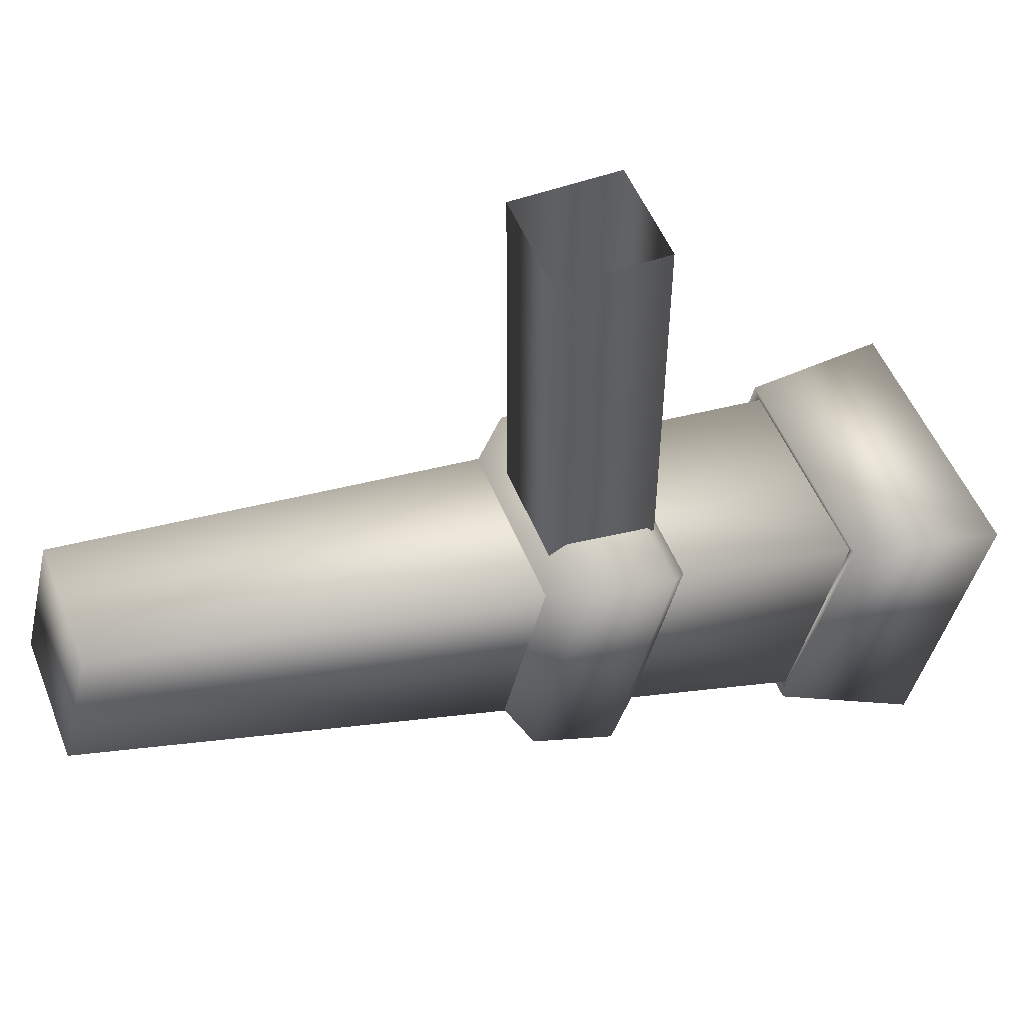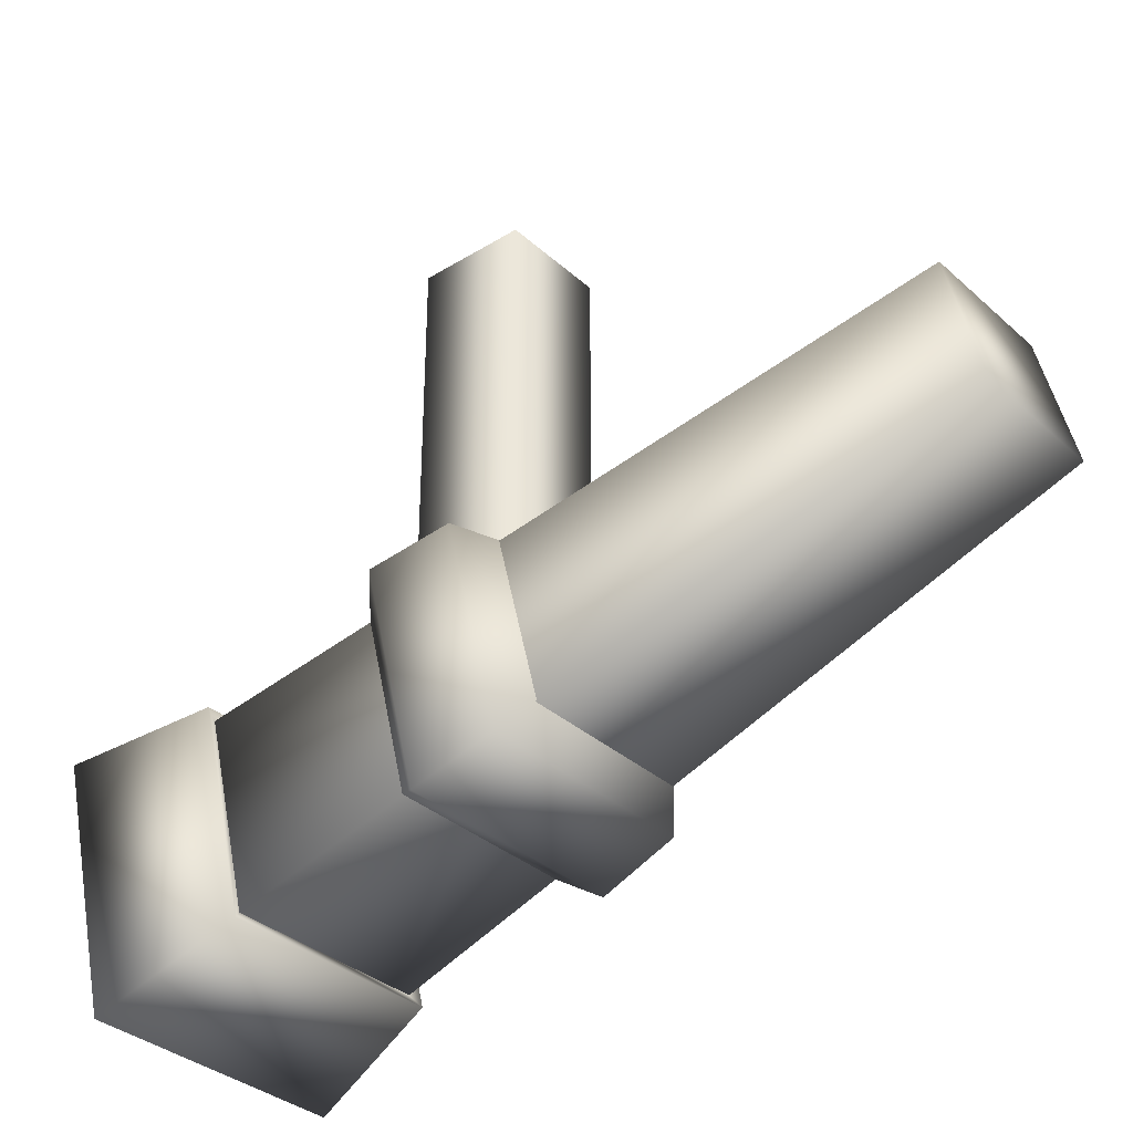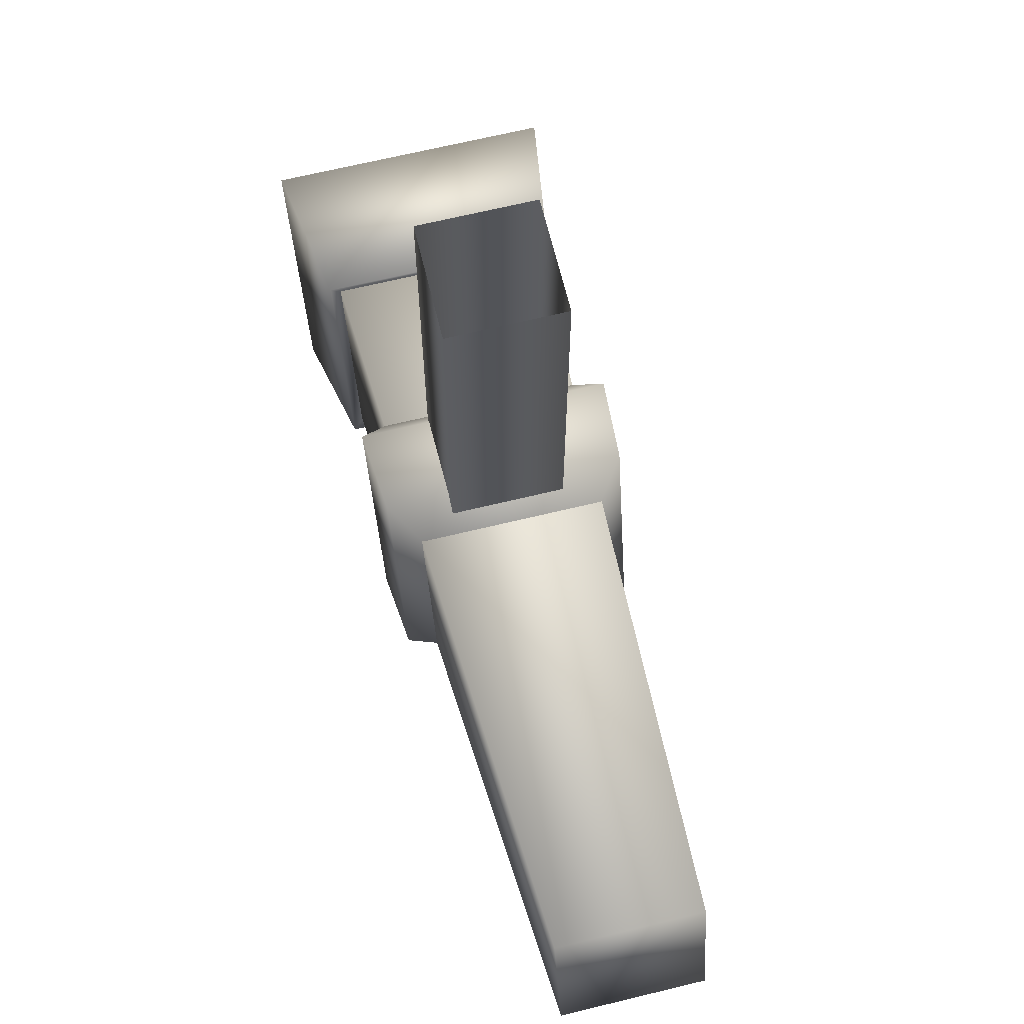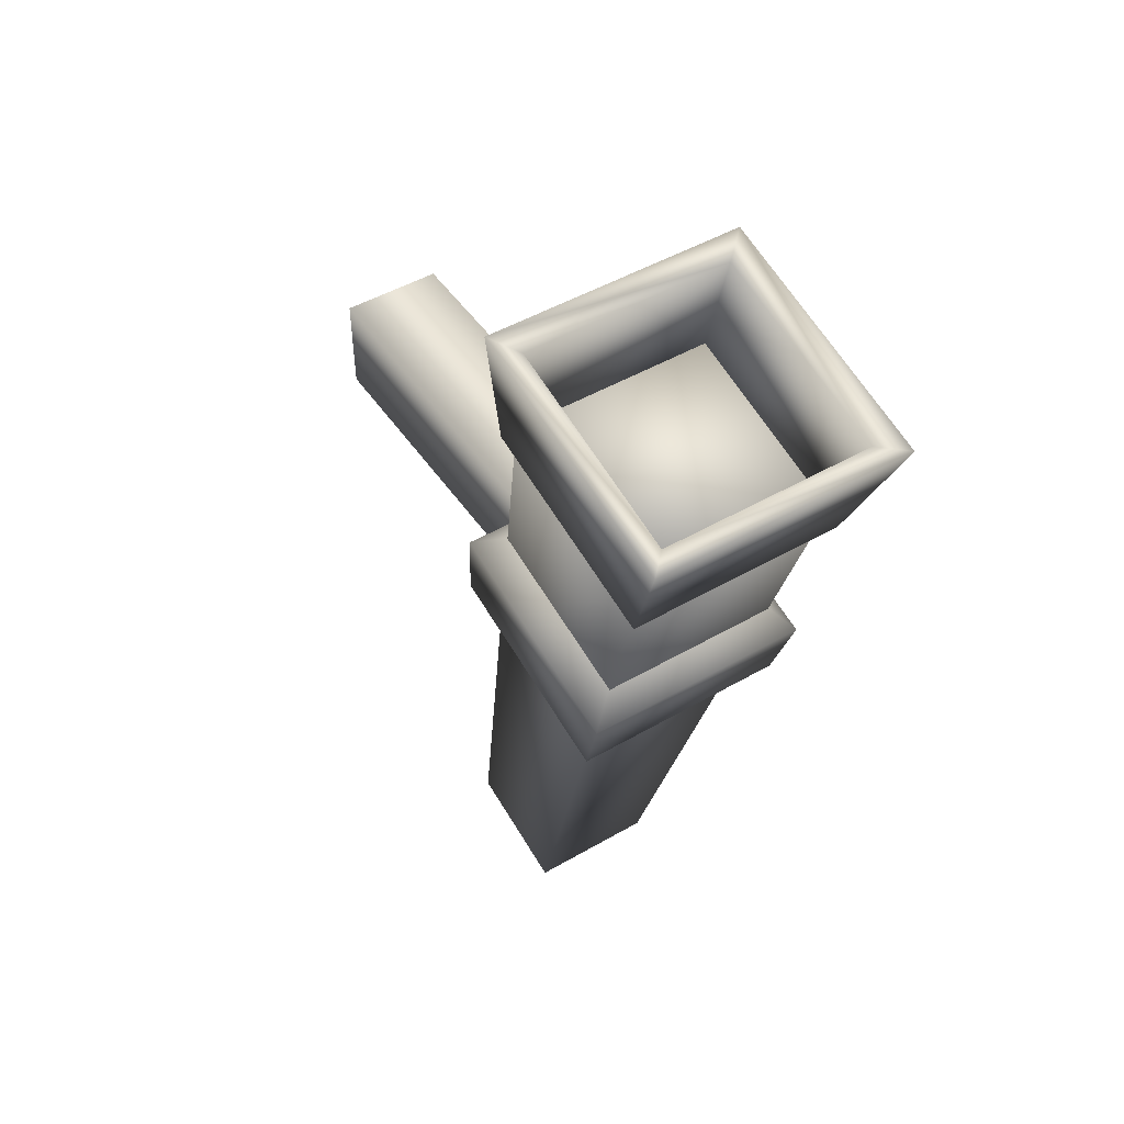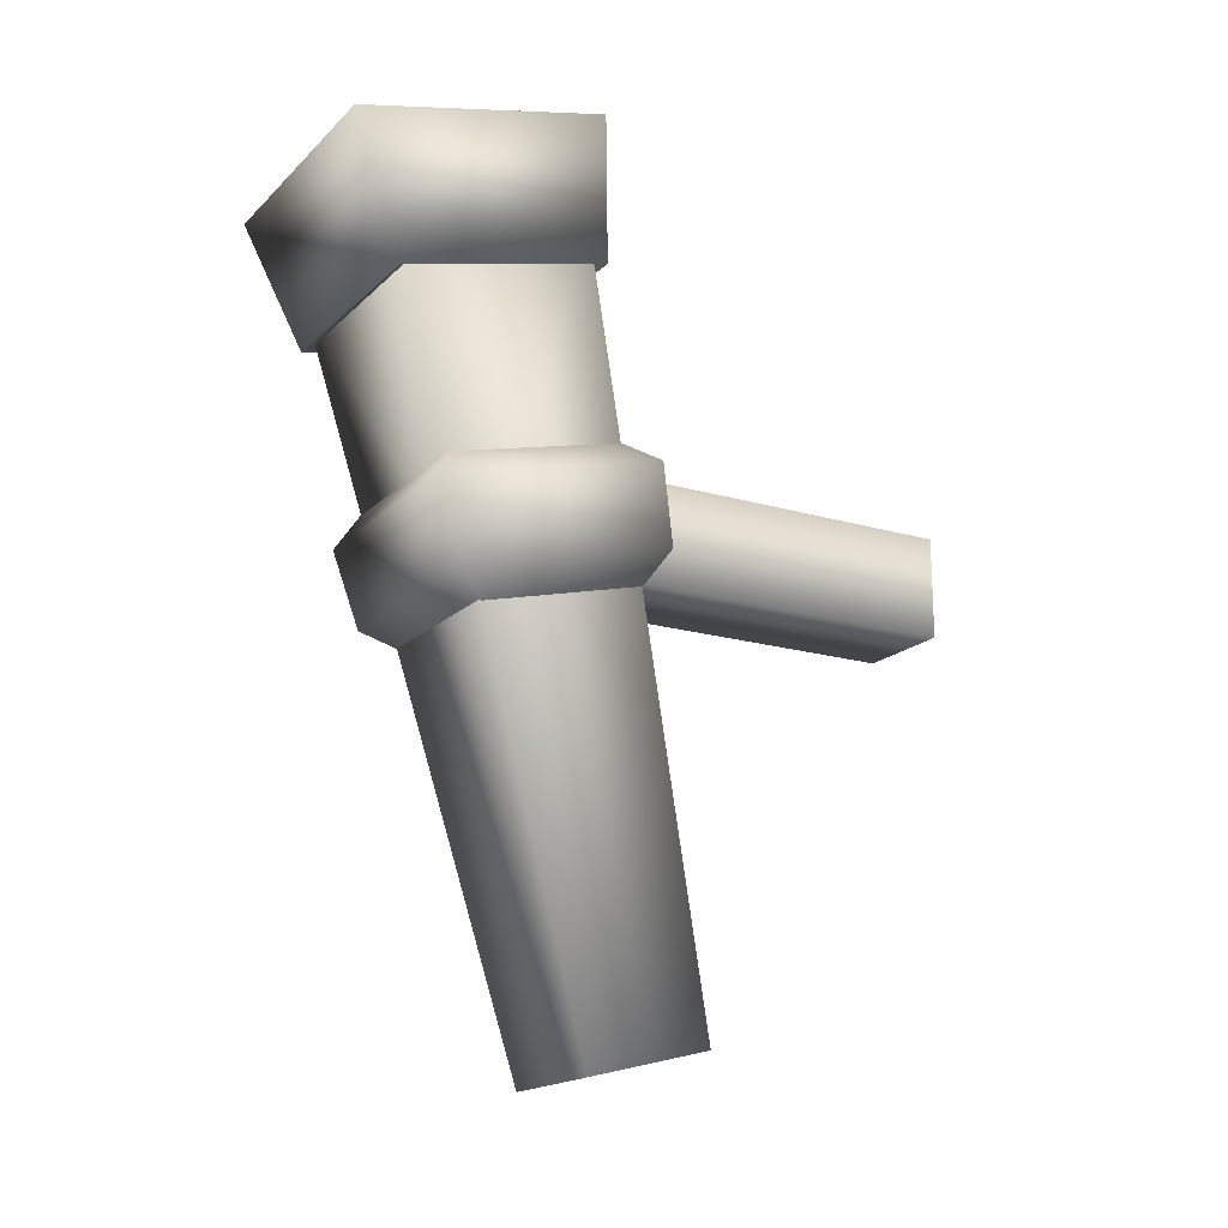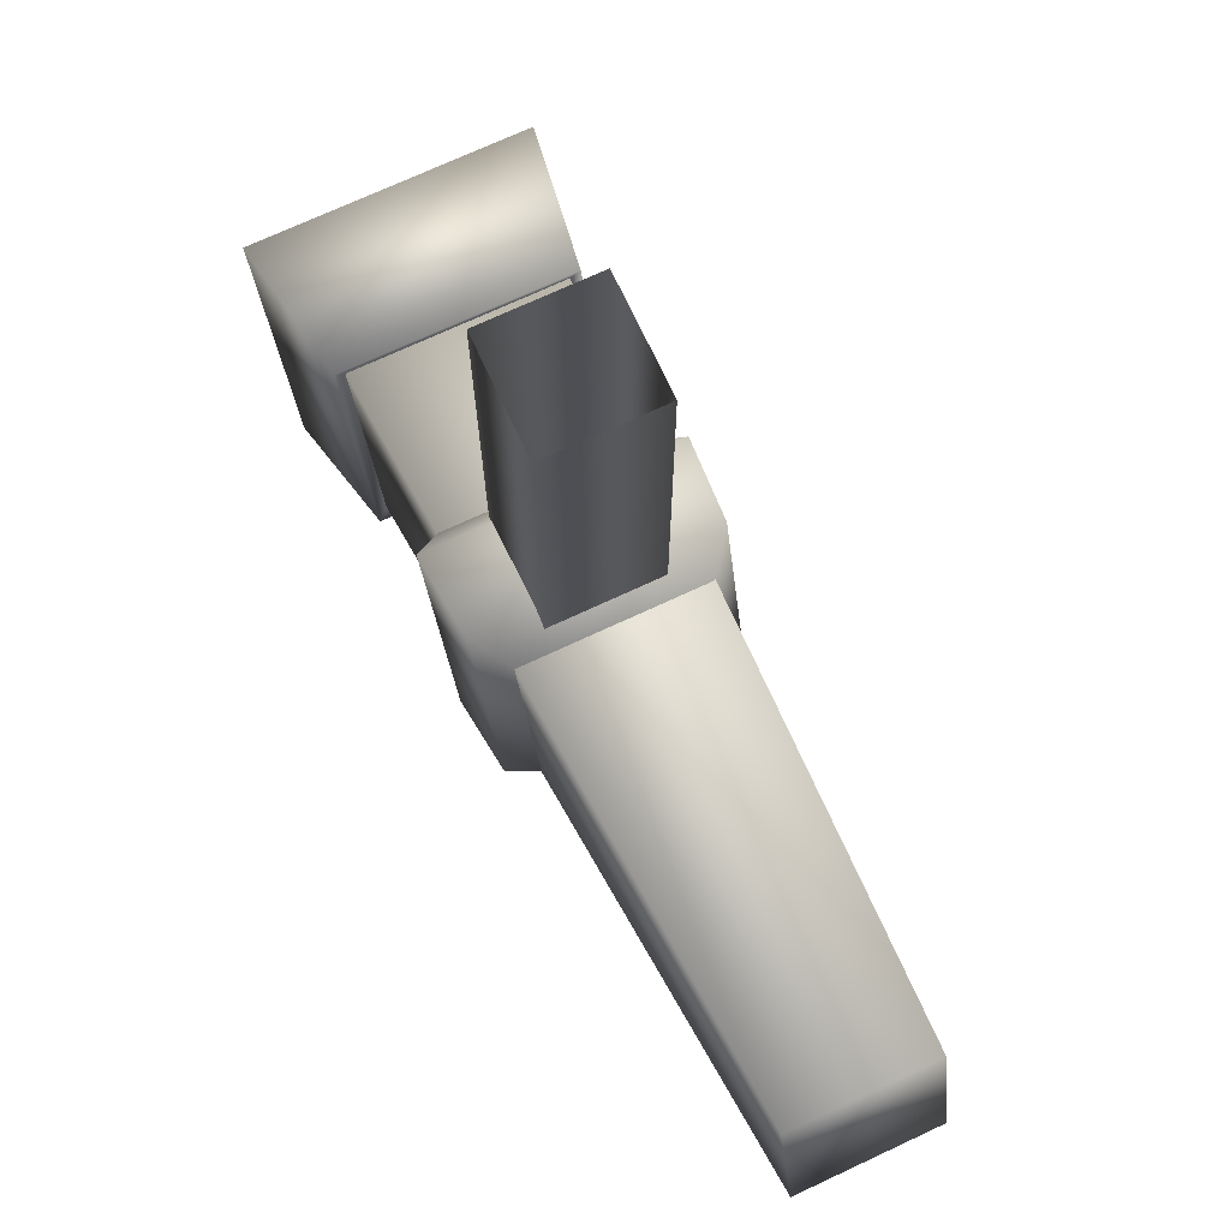
<metadata>
{"format":"obj","ext":"obj","renderer":"f3d","projection":"perspective","resolution":1024,"background":"white","views":[{"elev":51.7,"azim":68.6,"up":"+Z"},{"elev":-34.0,"azim":-50.3,"up":"+Z"},{"elev":66.9,"azim":-13.7,"up":"+Z"},{"elev":48.4,"azim":147.2,"up":"+Y"},{"elev":-17.9,"azim":-120.0,"up":"+Y"},{"elev":71.8,"azim":-25.0,"up":"+Z"}]}
</metadata>
<code>
o Cube__6__Scene
v 0.1404 -0.01227 -0.4985
v 0.1328 -0.1068 -0.4673
v 0.1404 0.05514 -0.226
v 0.1328 -0.043 -0.2095
v -0.1404 0.05514 -0.226
v -0.1328 -0.043 -0.2095
v -0.1404 -0.01227 -0.4985
v -0.1328 -0.1068 -0.4673
v 0.123 0.264 -0.5501
v 0.103 -0.1273 -0.4328
v 0.123 0.323 -0.3114
v 0.103 -0.0778 -0.2328
v -0.123 0.323 -0.3114
v -0.103 -0.0778 -0.2328
v -0.123 0.264 -0.5501
v -0.103 -0.1273 -0.4328
v -0.07803 -0.6182 -0.2856
v -0.07803 -0.5807 -0.1341
v 0.07803 -0.5807 -0.1341
v 0.07803 -0.6182 -0.2856
v 0.08709 -0.1442 -0.4106
v 0.1017 0.03771 -0.4707
v 0.08709 -0.1025 -0.2423
v 0.1017 0.08637 -0.274
v -0.08709 -0.1025 -0.2423
v -0.1017 0.08637 -0.274
v -0.08709 -0.1442 -0.4106
v -0.1017 0.03771 -0.4707
v -0.06294 -0.06294 0.2026
v -0.06294 0.06294 0.2026
v -0.06294 0.06294 -0.233
v -0.06294 -0.06294 -0.233
v 0.06294 -0.06294 -0.233
v 0.06294 0.06294 -0.233
v 0.06294 0.06294 0.2026
v 0.06294 -0.06294 0.2026
v 0.159 0.3784 -0.6193
v 0.1328 0.219 -0.551
v 0.159 0.4548 -0.3105
v 0.1328 0.2827 -0.2932
v -0.159 0.4548 -0.3105
v -0.1328 0.2827 -0.2932
v -0.159 0.3784 -0.6193
v -0.1328 0.219 -0.551
v 0.1083 0.2337 -0.5294
v 0.1297 0.3754 -0.5883
v 0.1083 0.2857 -0.3191
v 0.1297 0.4377 -0.3365
v -0.1083 0.2857 -0.3191
v -0.1297 0.4377 -0.3365
v -0.1083 0.2337 -0.5294
v -0.1297 0.3754 -0.5883
f 1 3 4 2
f 3 5 6 4
f 5 7 8 6
f 21 27 8 2
f 9 11 12 10
f 11 13 14 12
f 13 15 16 14
f 10 20 17 16
f 9 15 13 11
f 17 20 19 18
f 18 14 16 17
f 19 12 14 18
f 20 10 12 19
f 28 22 1 7
f 23 21 2 4
f 22 24 3 1
f 25 23 4 6
f 24 26 5 3
f 27 25 6 8
f 26 28 7 5
f 29 30 31 32
f 33 34 35 36
f 32 33 36 29
f 34 31 30 35
f 44 43 37 38
f 37 39 40 38
f 39 41 42 40
f 41 43 44 42
f 51 45 46 52
f 45 47 48 46
f 47 49 50 48
f 49 51 52 50
f 40 47 45 38
f 49 42 44 51
f 46 48 39 37
f 41 50 52 43
f 47 40 42 49
f 39 48 50 41
f 38 45 51 44
f 46 37 43 52
f 16 15 9 10
f 8 7 1 2

</code>
